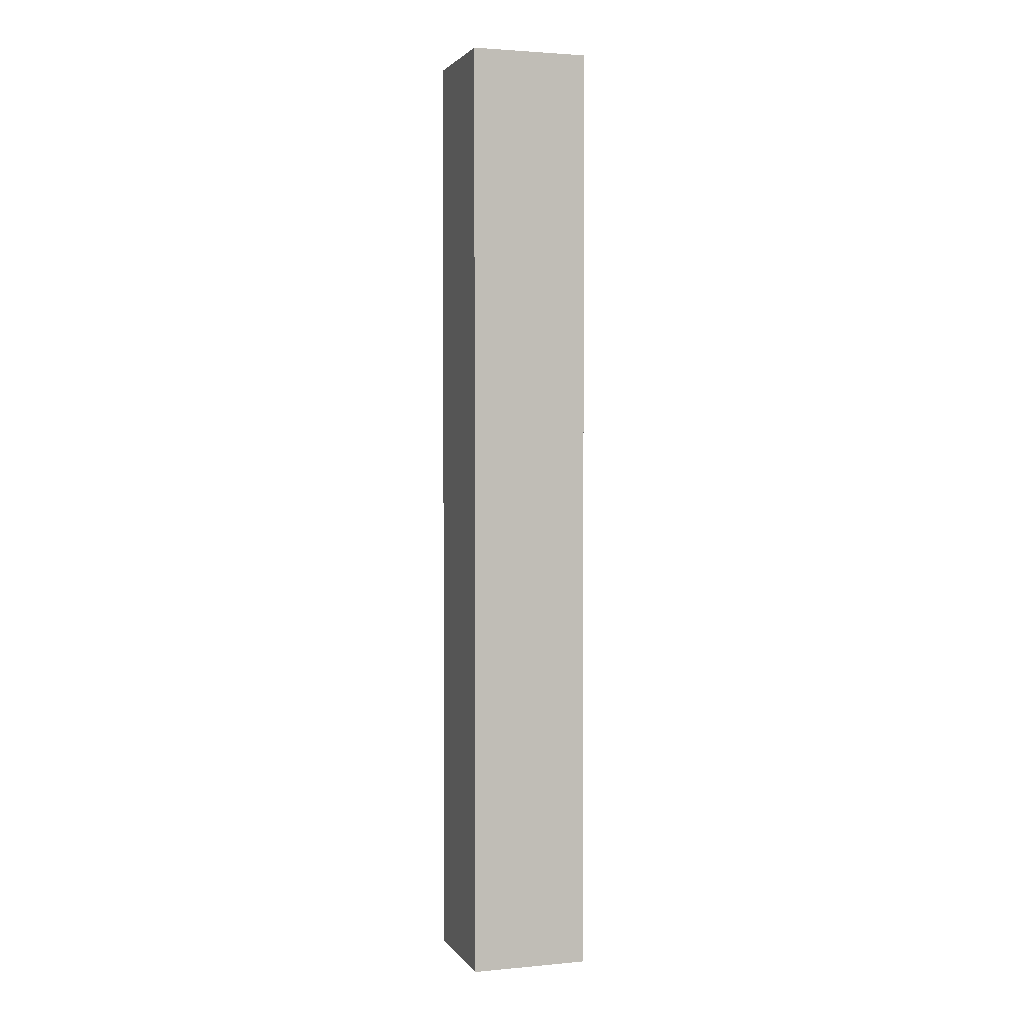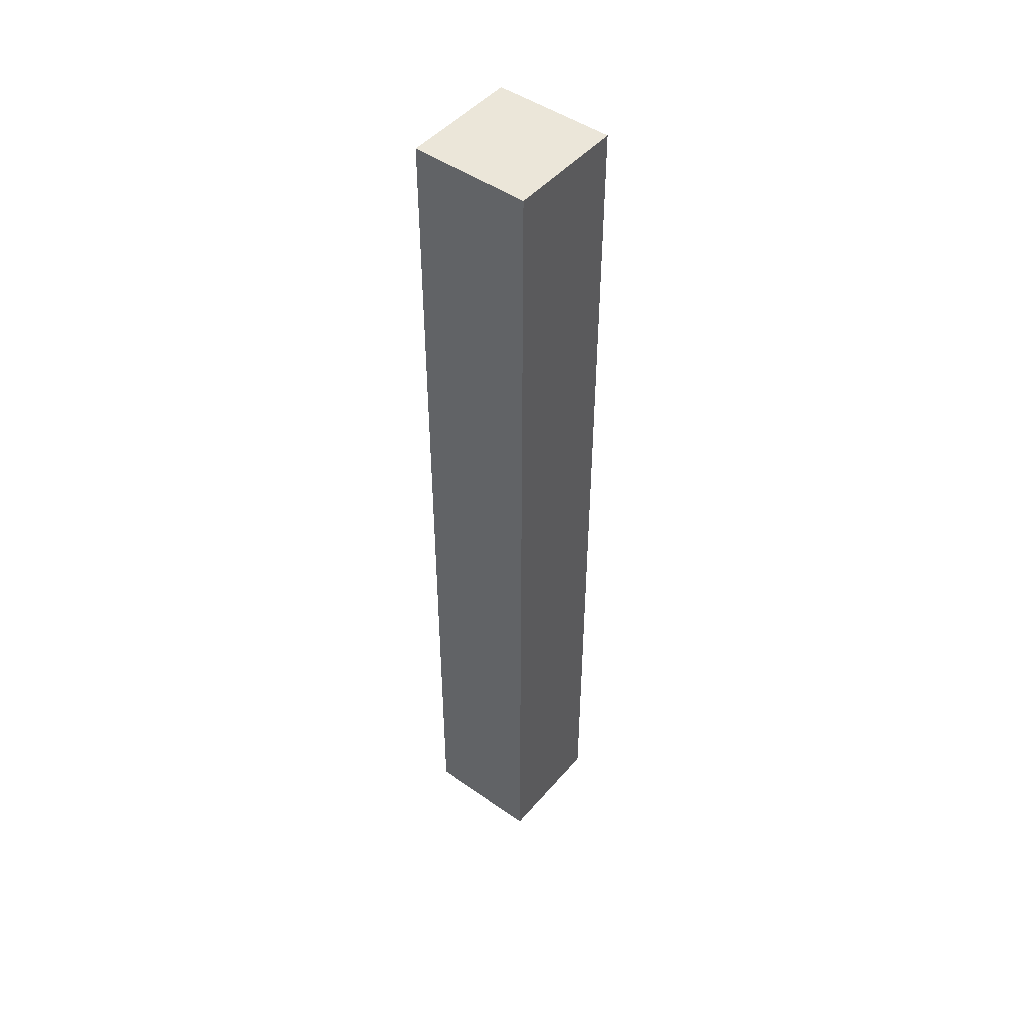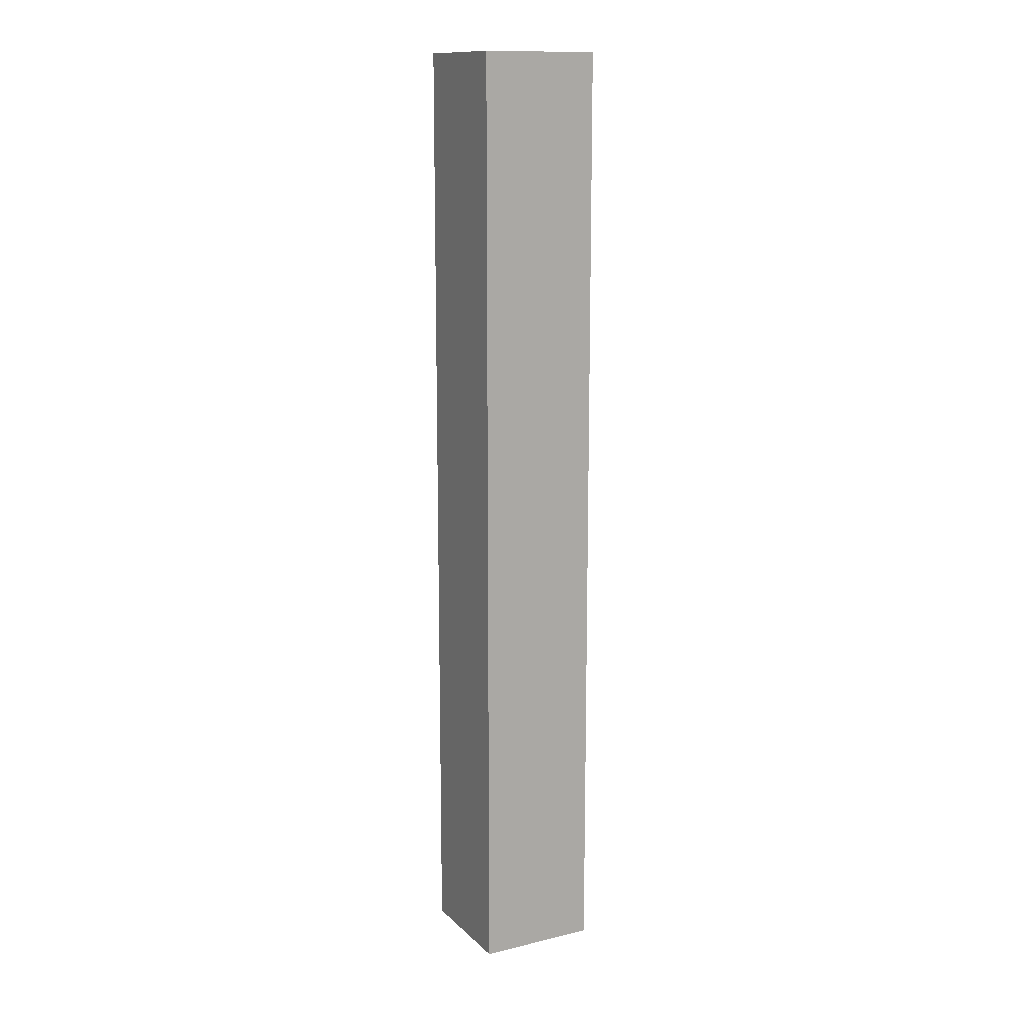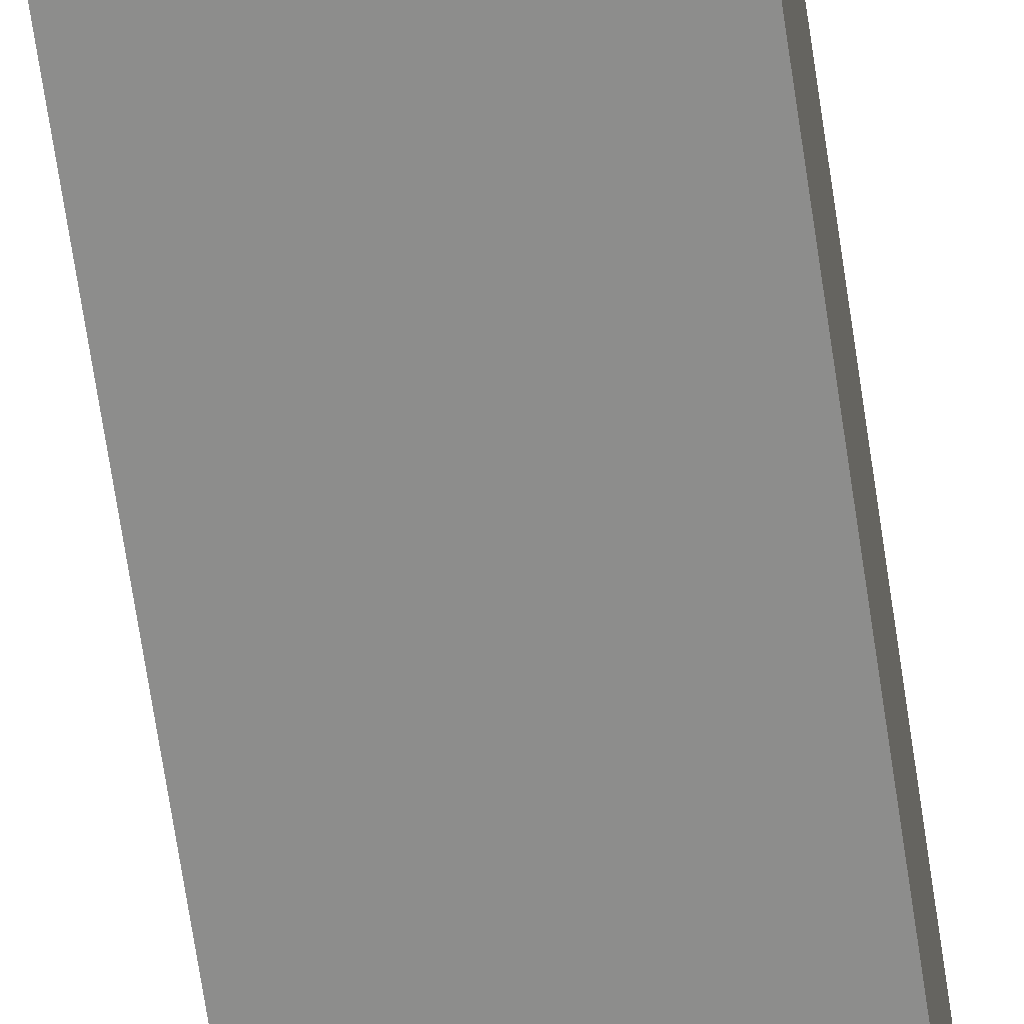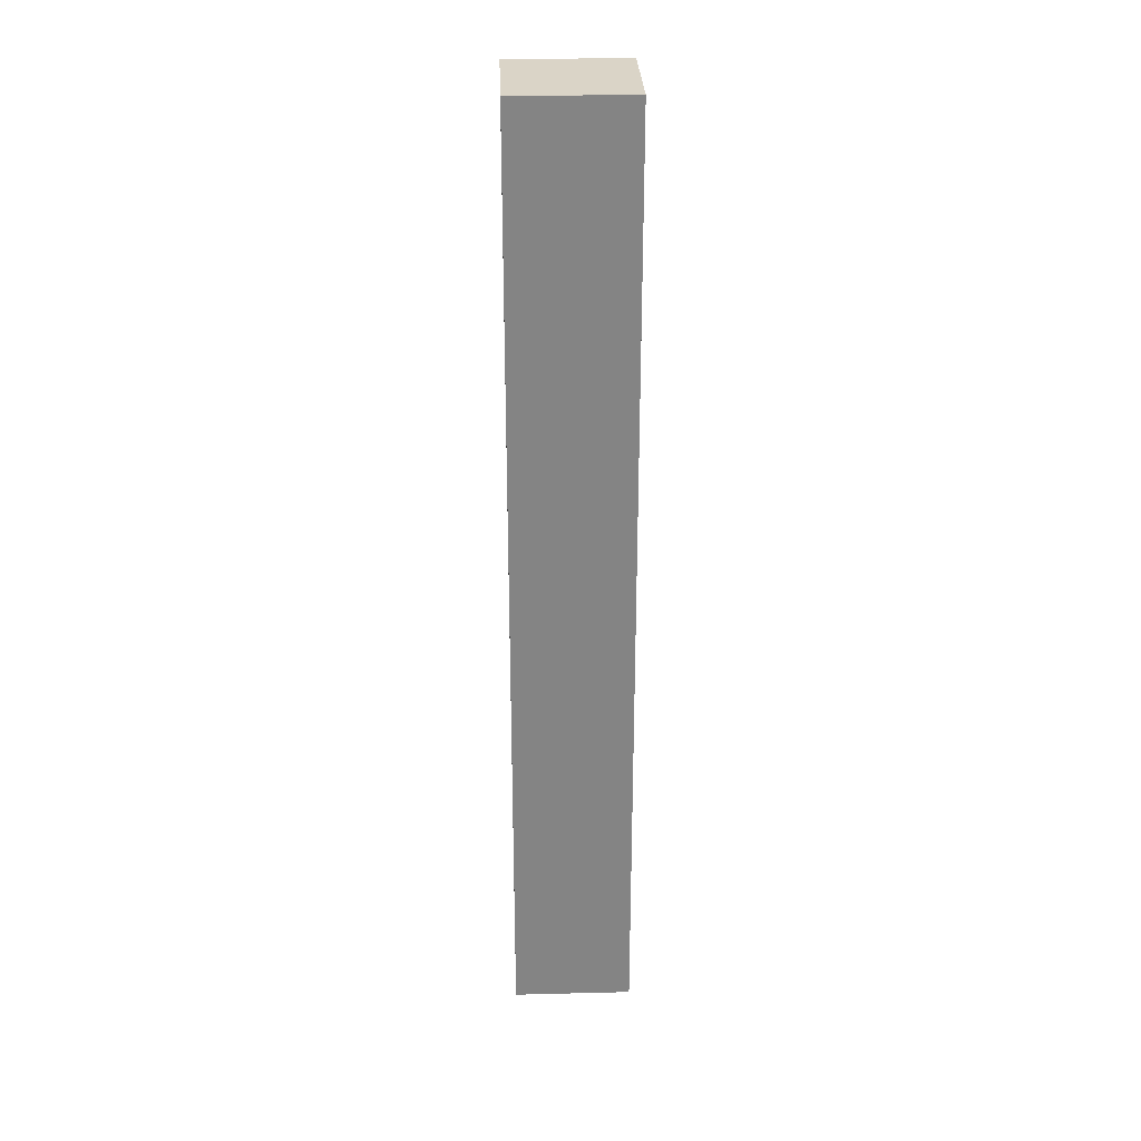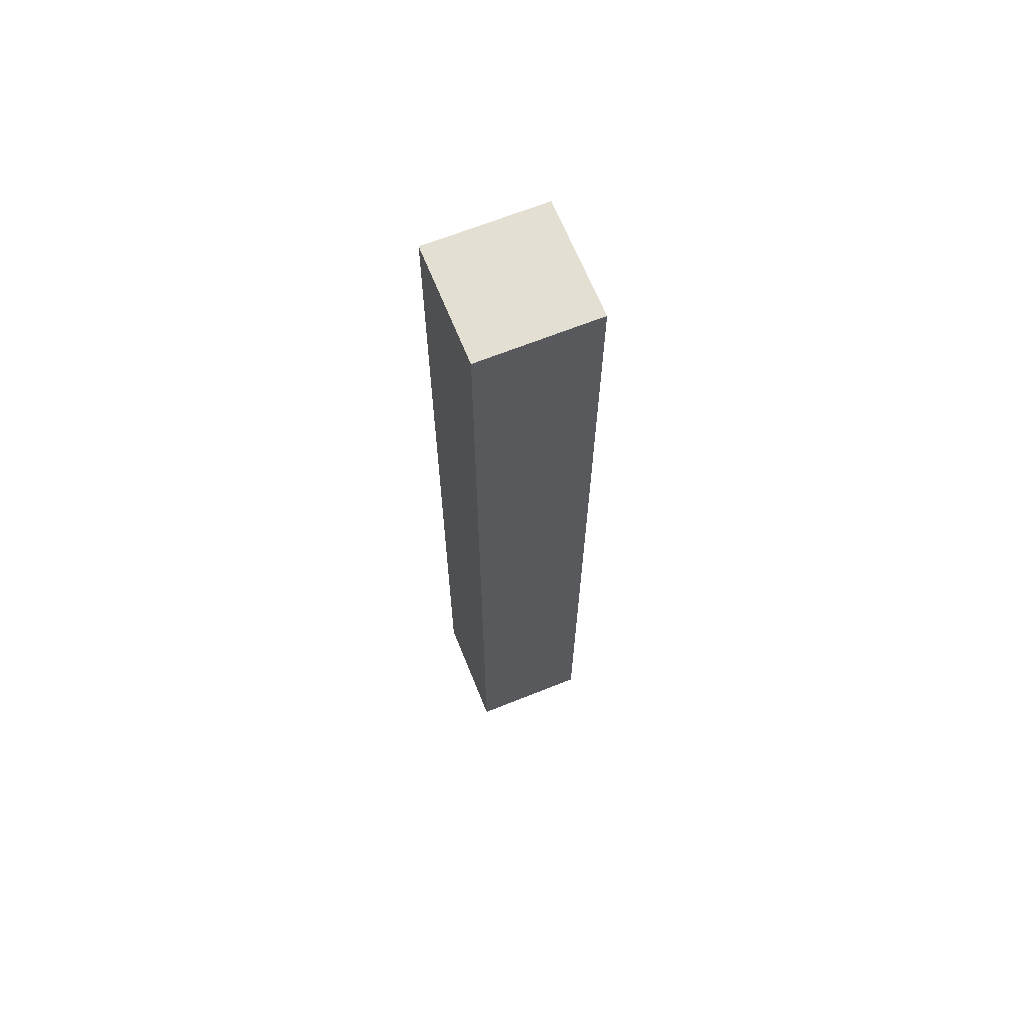
<metadata>
{"format":"obj","ext":"obj","renderer":"f3d","projection":"perspective","resolution":1024,"background":"white","views":[{"elev":2.5,"azim":-107.9,"up":"+Z"},{"elev":47.4,"azim":-141.6,"up":"+Z"},{"elev":13.3,"azim":-117.9,"up":"+Z"},{"elev":-64.5,"azim":-171.8,"up":"+Y"},{"elev":28.9,"azim":-2.1,"up":"+Z"},{"elev":66.5,"azim":68.1,"up":"+Z"}]}
</metadata>
<code>
g pb_Mesh181772
v 0 0 12
v -4 0 12
v 0 4 12
v -4 4 12
v -4 0 12
v -4 0 -20
v -4 4 12
v -4 4 -20
v -4 0 -20
v 0 0 -20
v -4 4 -20
v 0 4 -20
v 0 0 -20
v 0 0 12
v 0 4 -20
v 0 4 12
v 0 4 12
v -4 4 12
v 0 4 -20
v -4 4 -20
v 0 0 -20
v -4 0 -20
v 0 0 12
v -4 0 12
g pb_Mesh181772_0
g pb_Mesh181772_1
f 3 2 1
f 3 4 2
f 7 6 5
f 7 8 6
f 11 10 9
f 11 12 10
f 15 14 13
f 15 16 14
f 19 18 17
f 19 20 18
f 23 22 21
f 23 24 22

</code>
